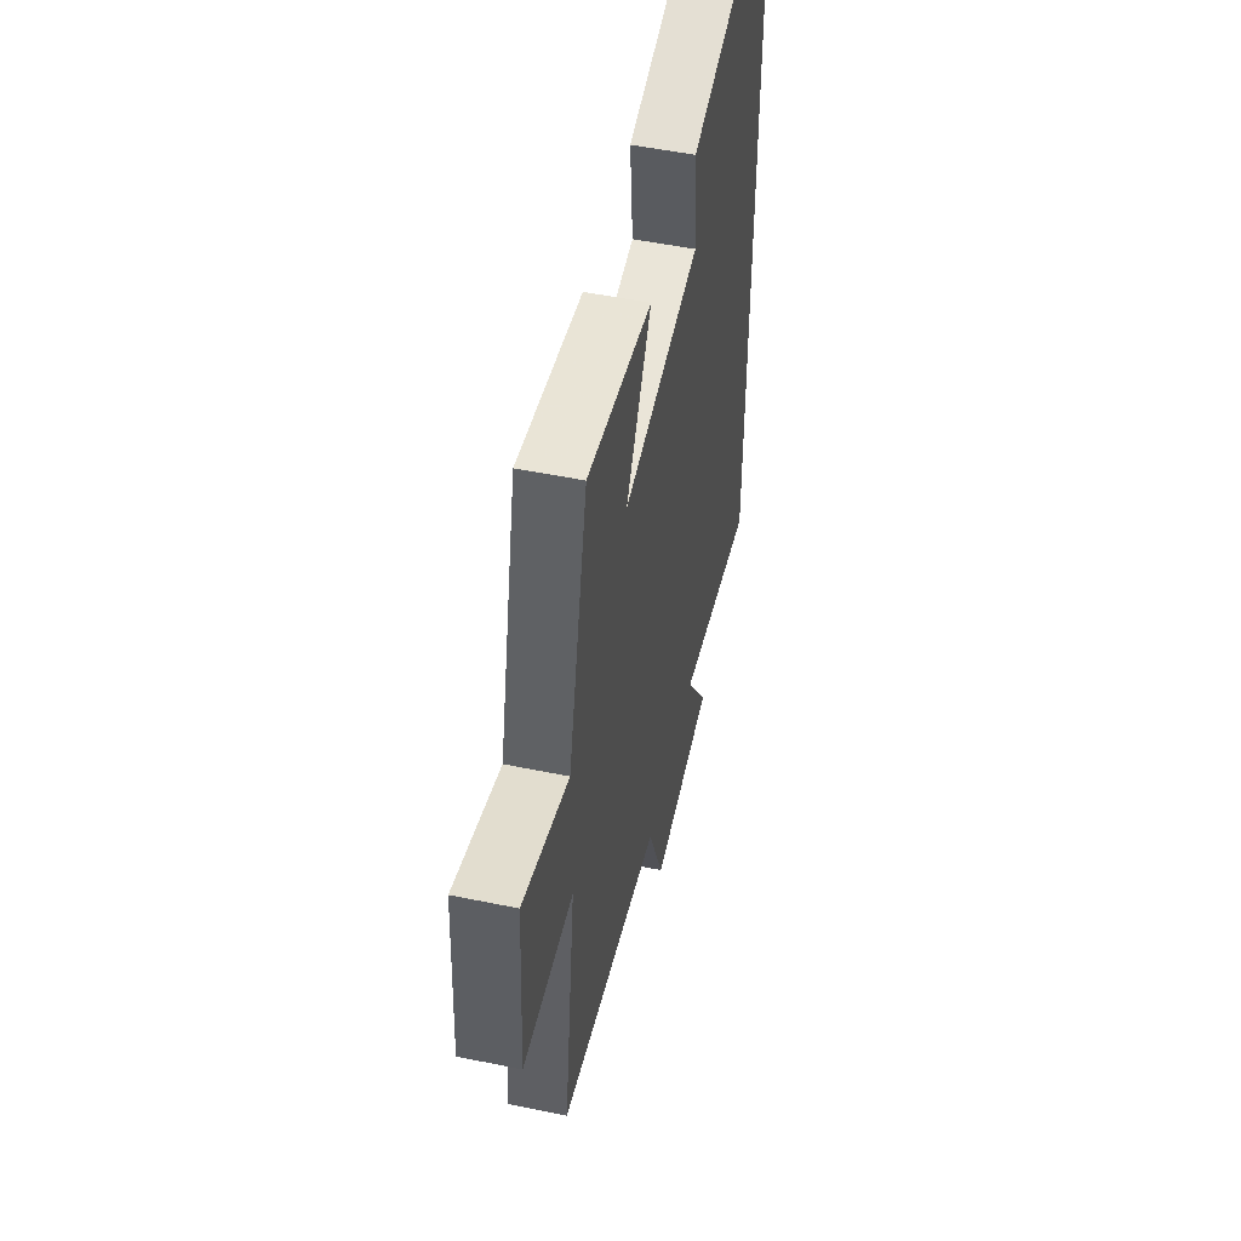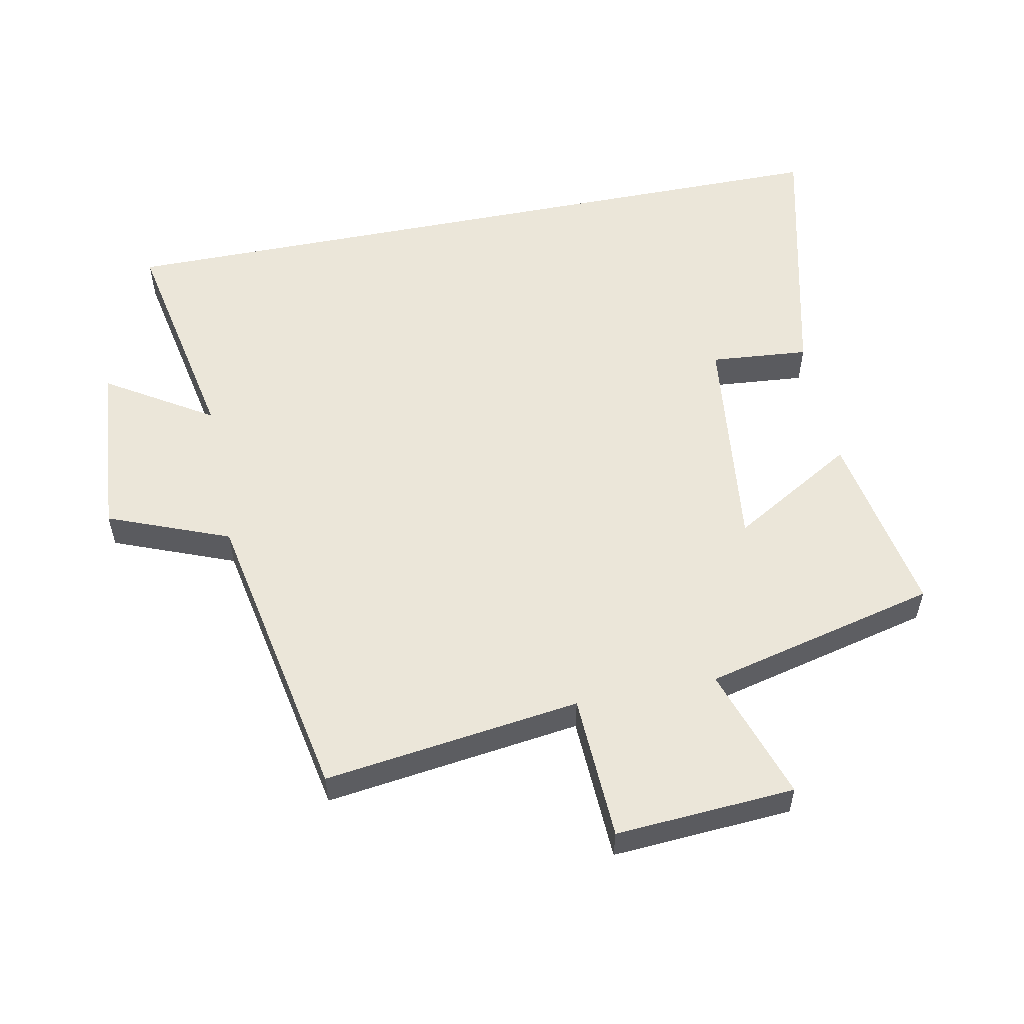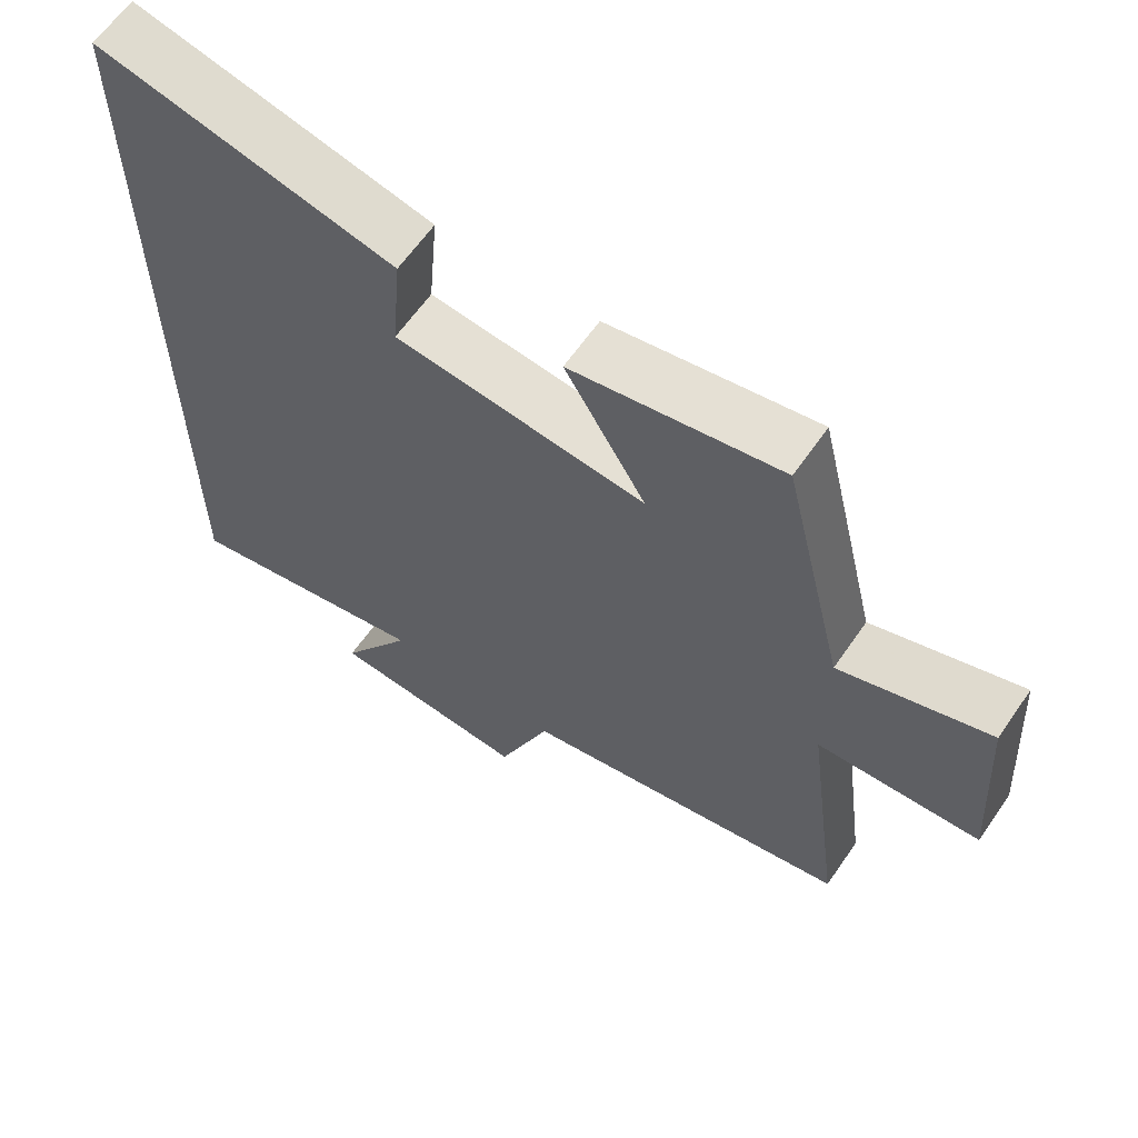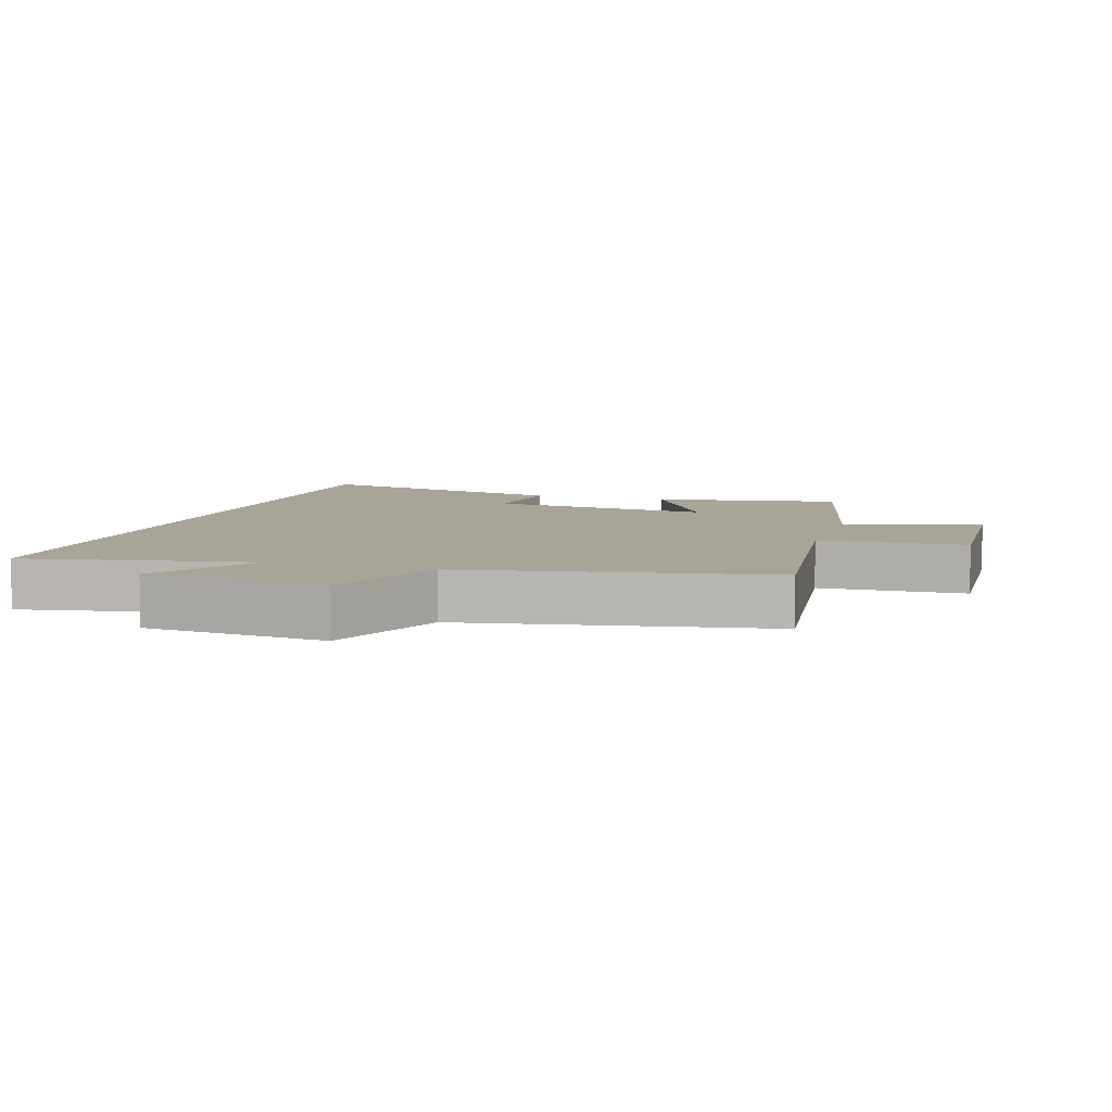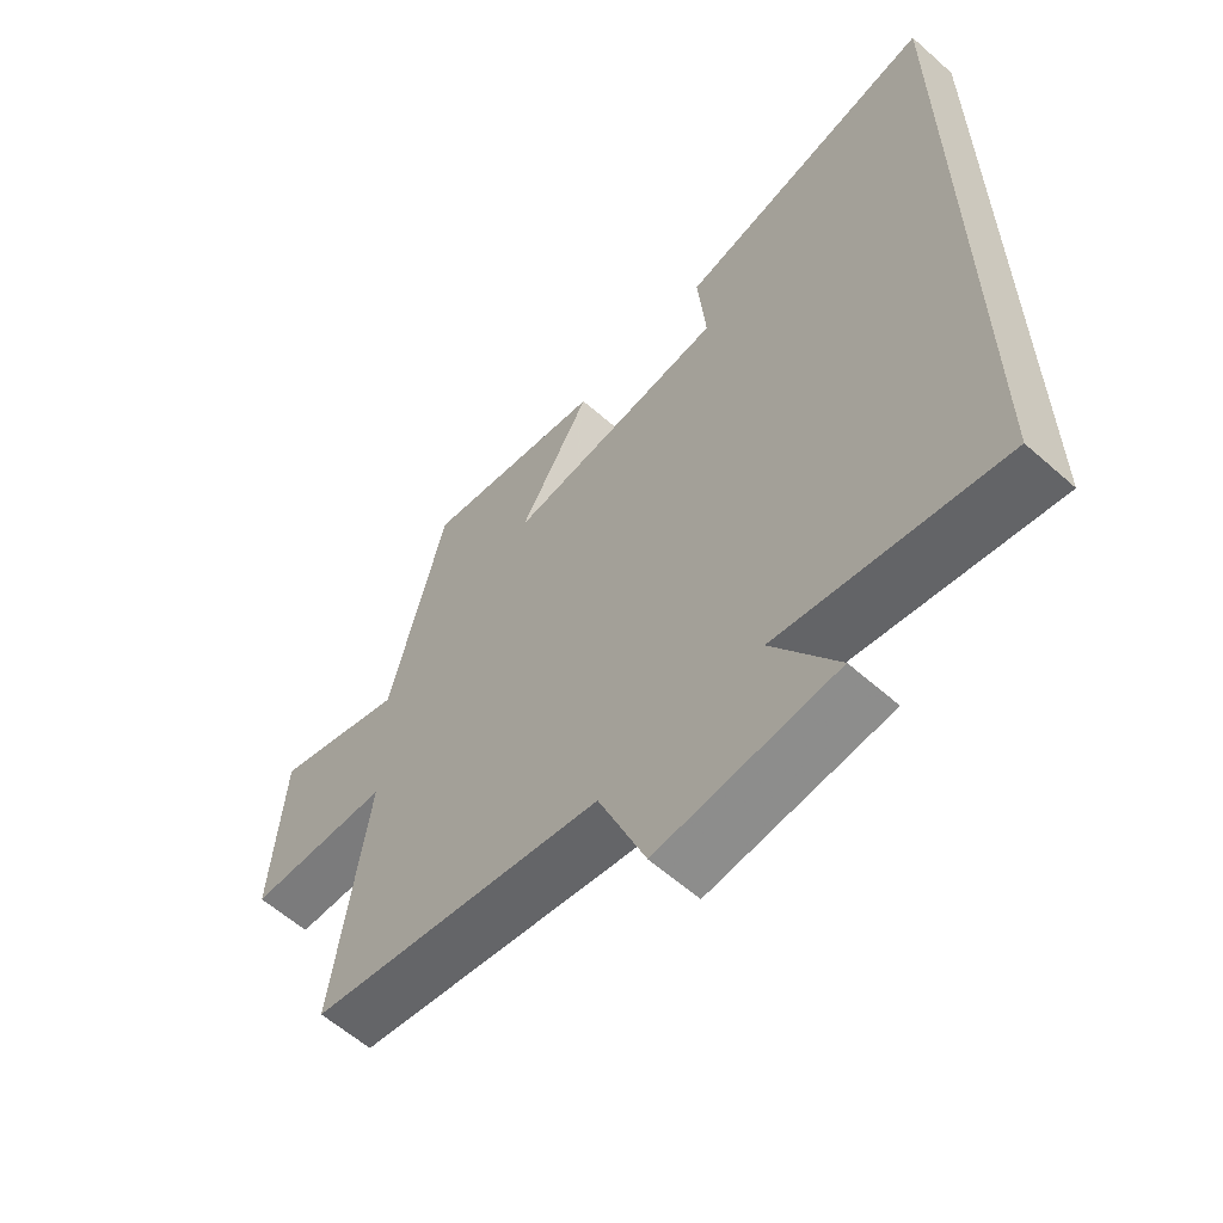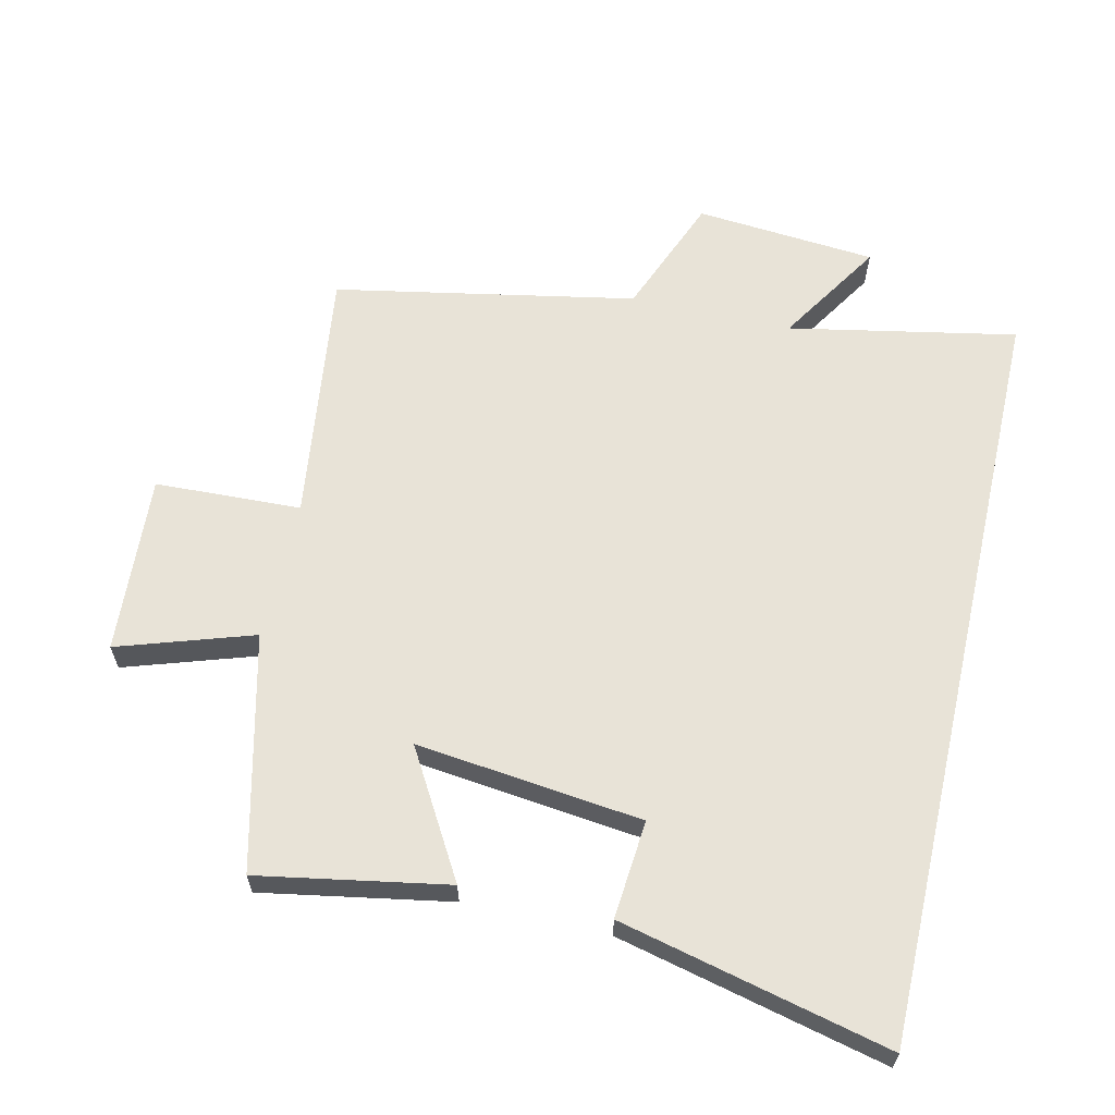
<metadata>
{"format":"obj","ext":"obj","renderer":"f3d","projection":"perspective","resolution":1024,"background":"white","views":[{"elev":51.8,"azim":-77.4,"up":"+Z"},{"elev":55.1,"azim":-101.3,"up":"+Y"},{"elev":62.6,"azim":-145.4,"up":"+Z"},{"elev":7.0,"azim":-162.3,"up":"+Y"},{"elev":-60.4,"azim":47.9,"up":"+Z"},{"elev":62.2,"azim":12.9,"up":"+Y"}]}
</metadata>
<code>
v 0.5 0.07 -0.567
v 0.154 0.07 -0.5
v 0.255 0.07 -0.661
v -0.021 0.07 -0.685
v -0.094 0.07 -0.5
v -0.552 0.07 -0.413
v -0.5 0.07 -0.022
v -0.723 0.07 -0.013
v -0.705 0.07 0.261
v -0.5 0.07 0.194
v -0.414 0.07 0.551
v -0.128 0.07 0.5
v -0.239 0.07 0.31
v 0.105 0.07 0.35
v 0.092 0.07 0.5
v 0.5 0.07 0.597
v 0.5 0 -0.567
v 0.154 0 -0.5
v 0.255 0 -0.661
v -0.021 0 -0.685
v -0.094 0 -0.5
v -0.552 0 -0.413
v -0.5 0 -0.022
v -0.723 0 -0.013
v -0.705 0 0.261
v -0.5 0 0.194
v -0.414 0 0.551
v -0.128 0 0.5
v -0.239 0 0.31
v 0.105 0 0.35
v 0.092 0 0.5
v 0.5 0 0.597
f 14 15 16 1
f 13 14 1 2
f 10 11 12 13
f 10 13 2
f 7 8 9 10
f 7 10 2 3
f 5 6 7
f 5 7 3
f 3 4 5
f 17 32 31 30
f 18 17 30 29
f 29 28 27 26
f 18 29 26
f 26 25 24 23
f 19 18 26 23
f 23 22 21
f 19 23 21
f 21 20 19
f 1 17 18 2
f 2 18 19 3
f 3 19 20 4
f 4 20 21 5
f 5 21 22 6
f 6 22 23 7
f 7 23 24 8
f 8 24 25 9
f 9 25 26 10
f 10 26 27 11
f 11 27 28 12
f 12 28 29 13
f 13 29 30 14
f 14 30 31 15
f 15 31 32 16
f 16 32 17 1

</code>
